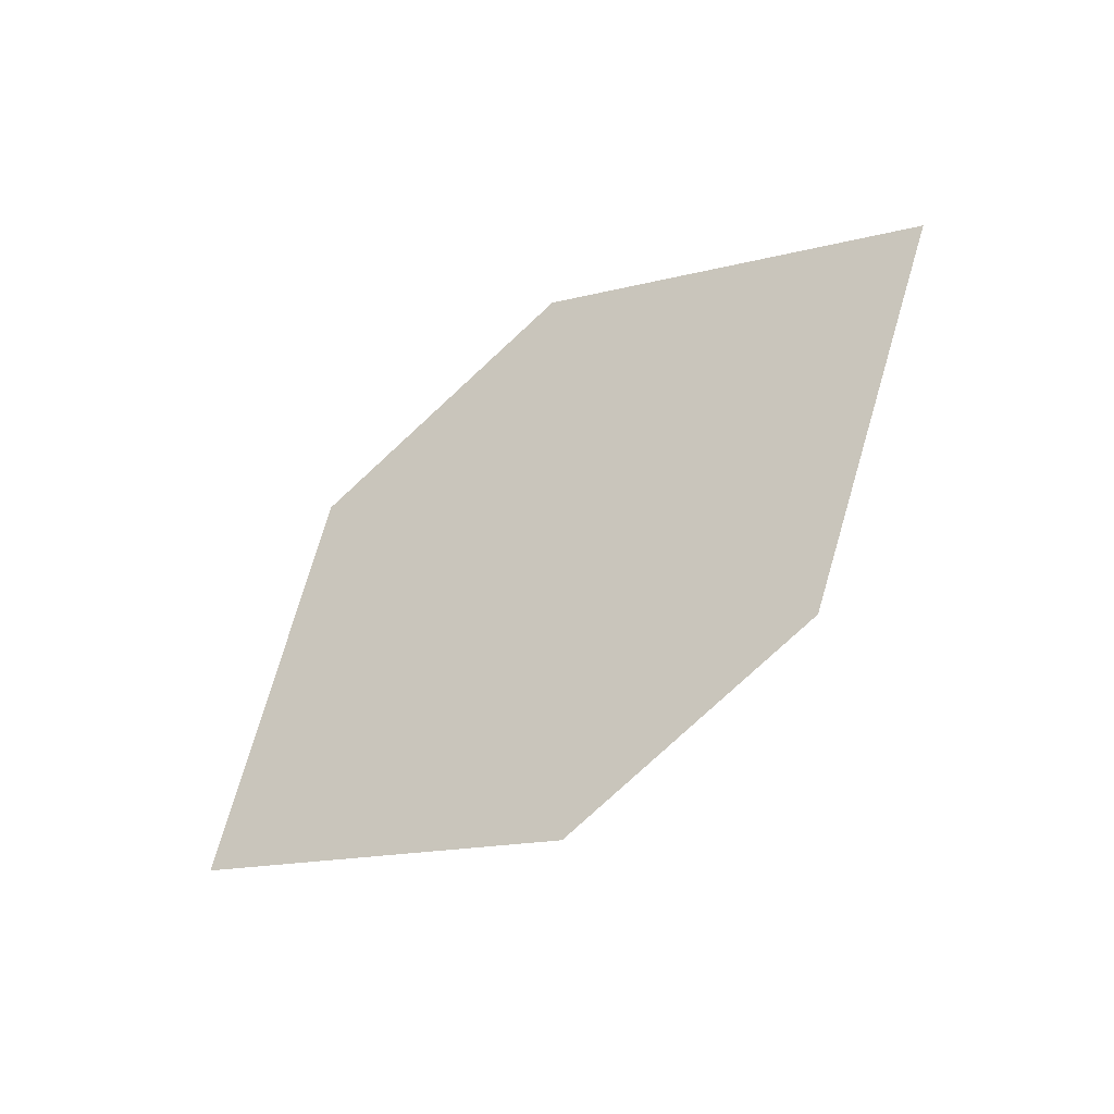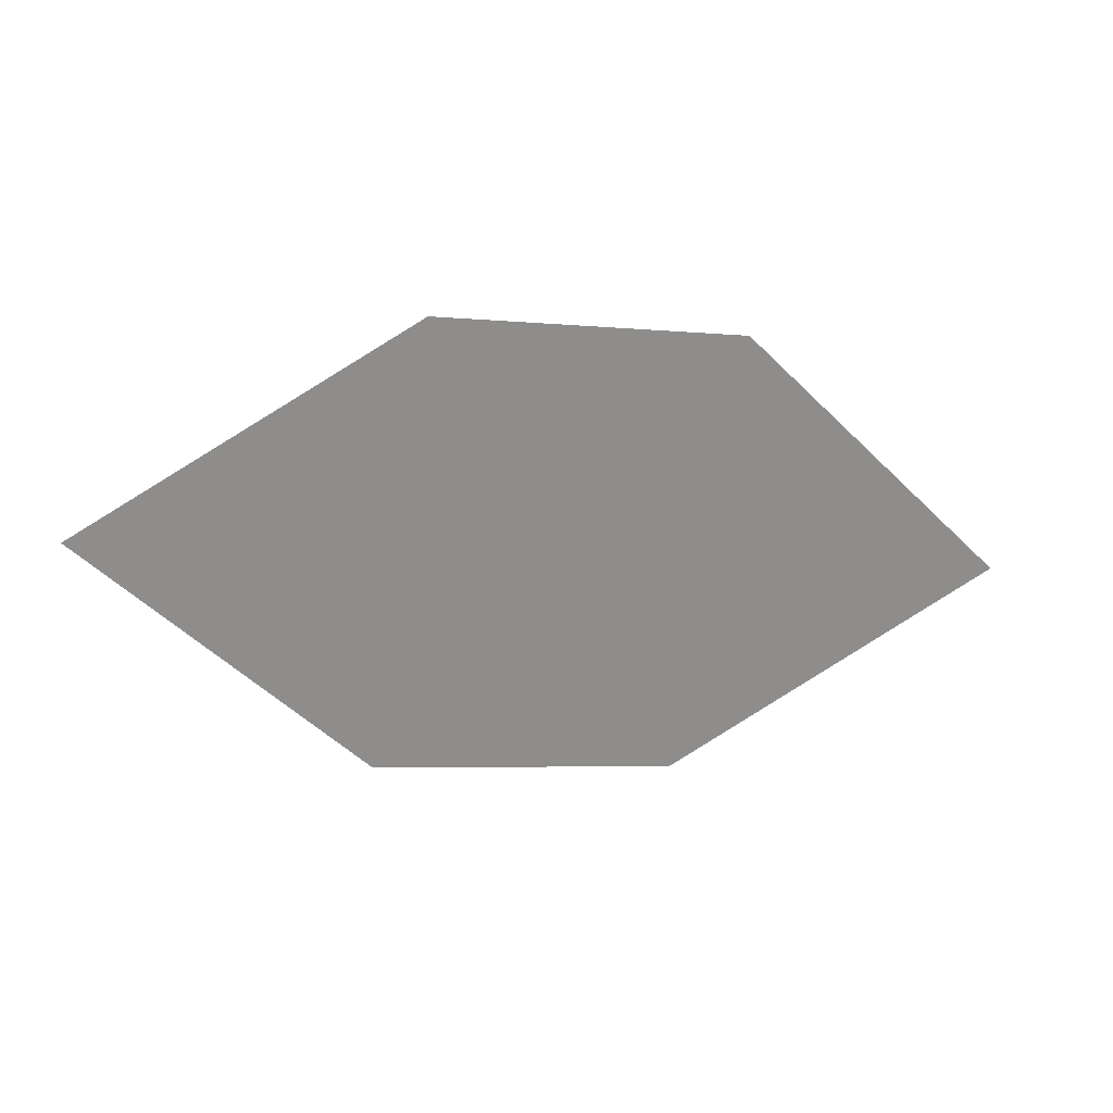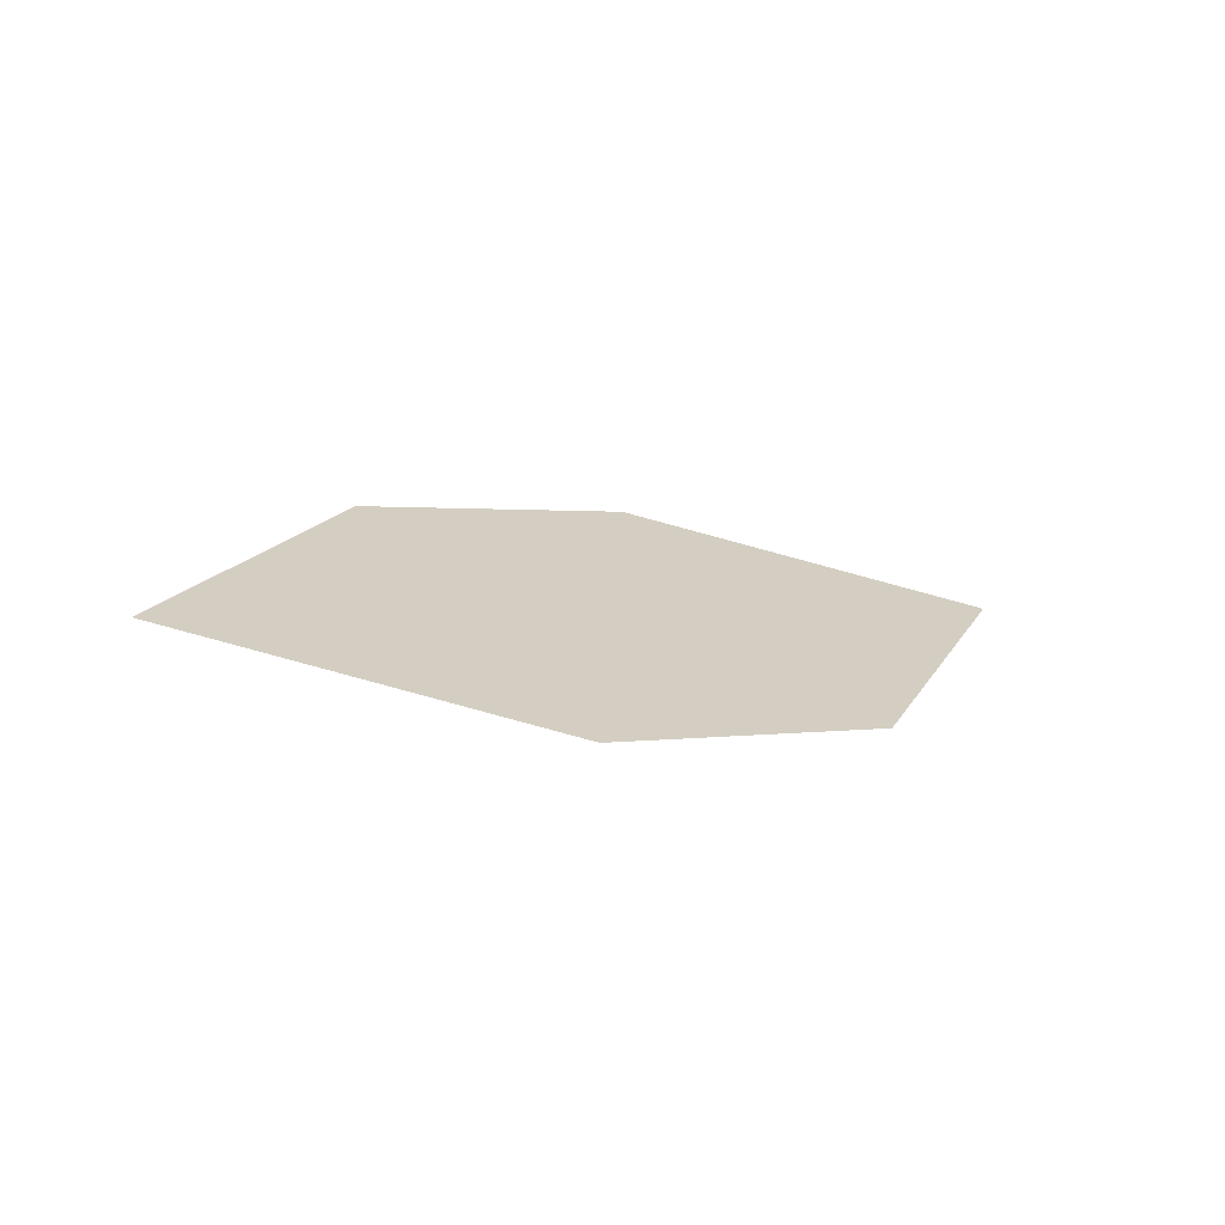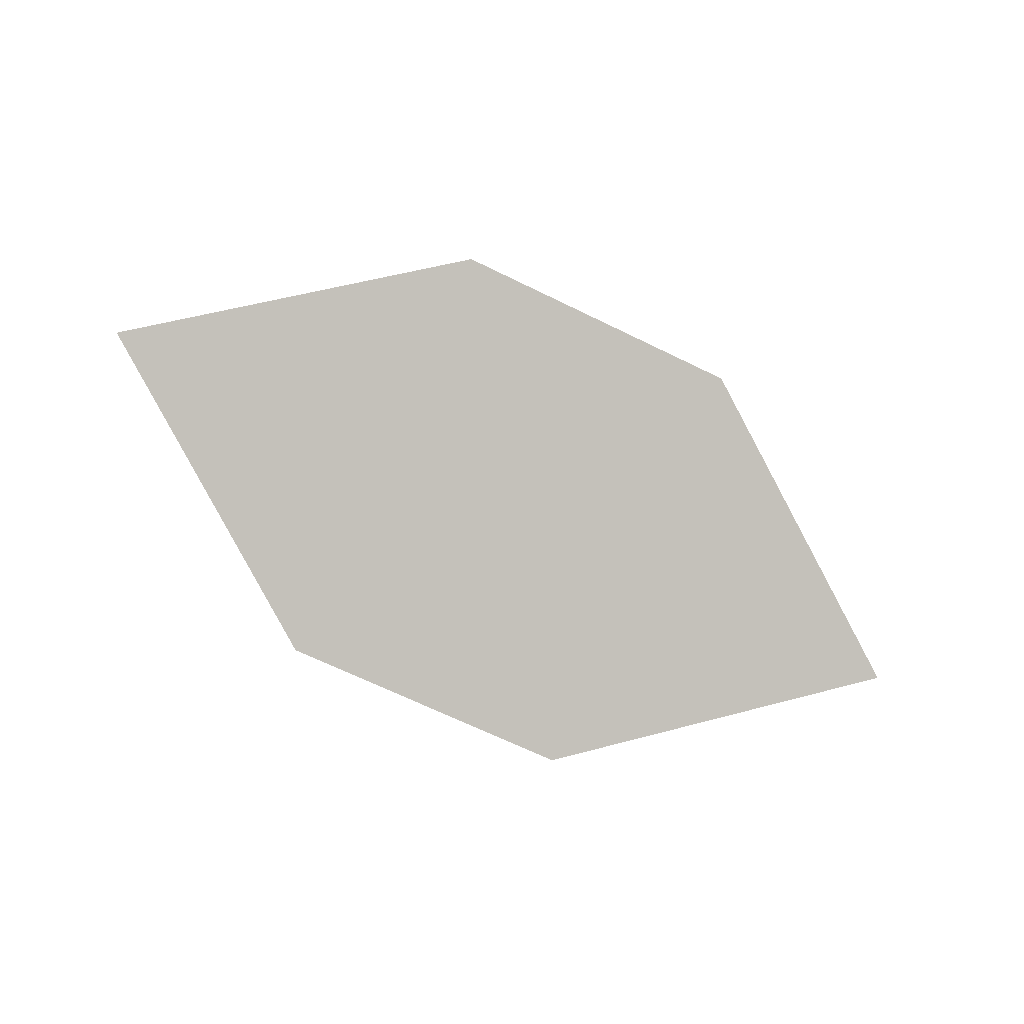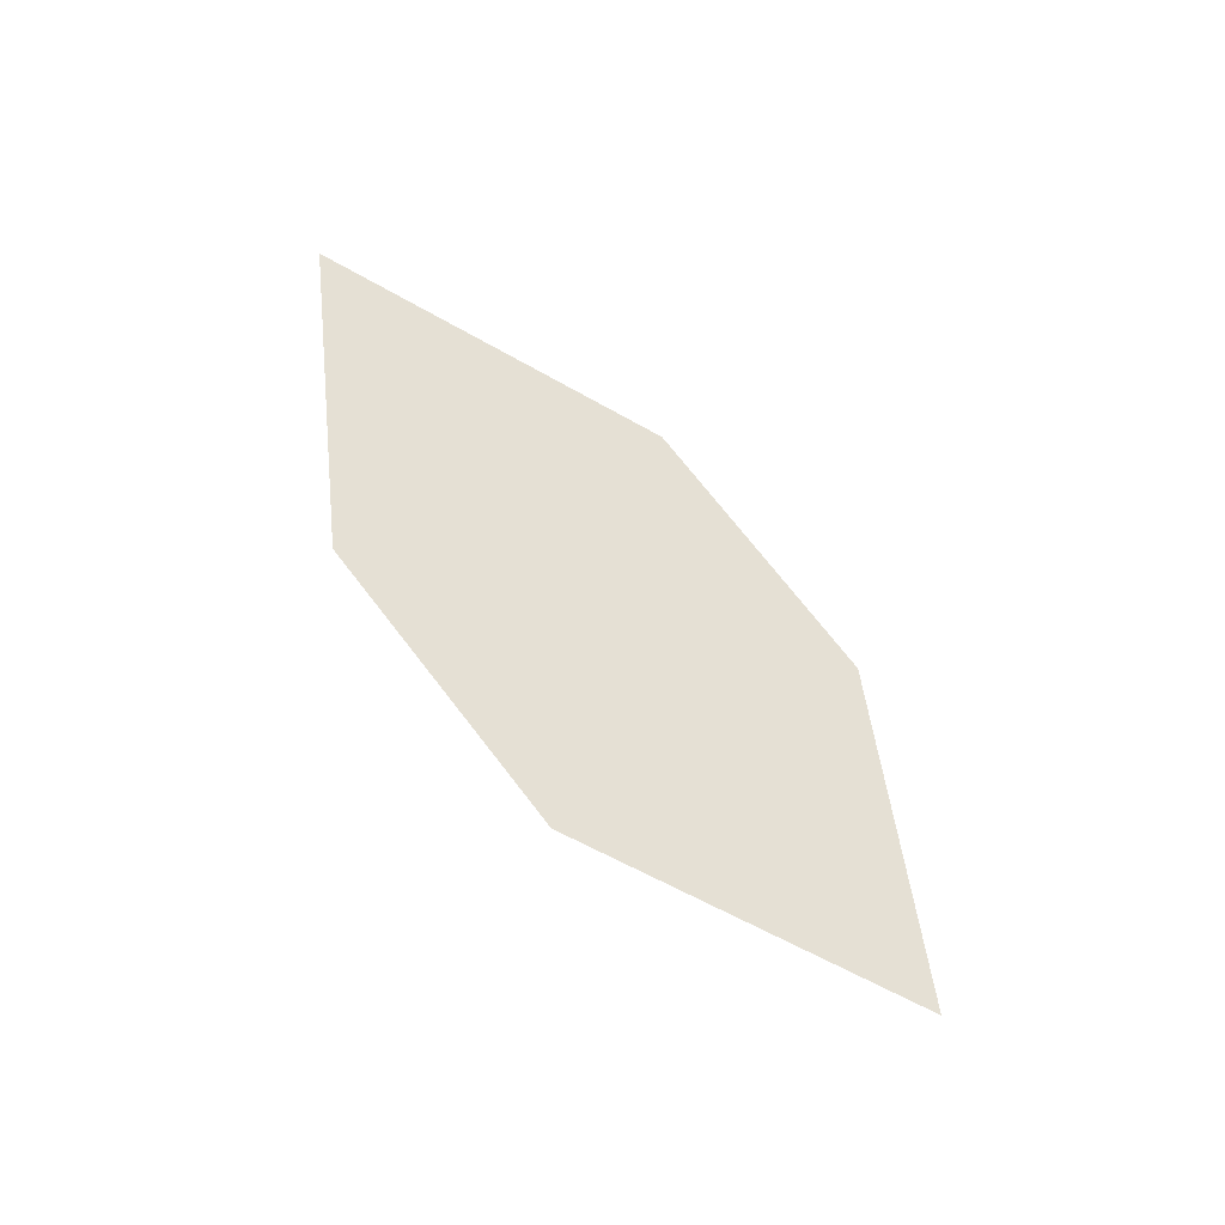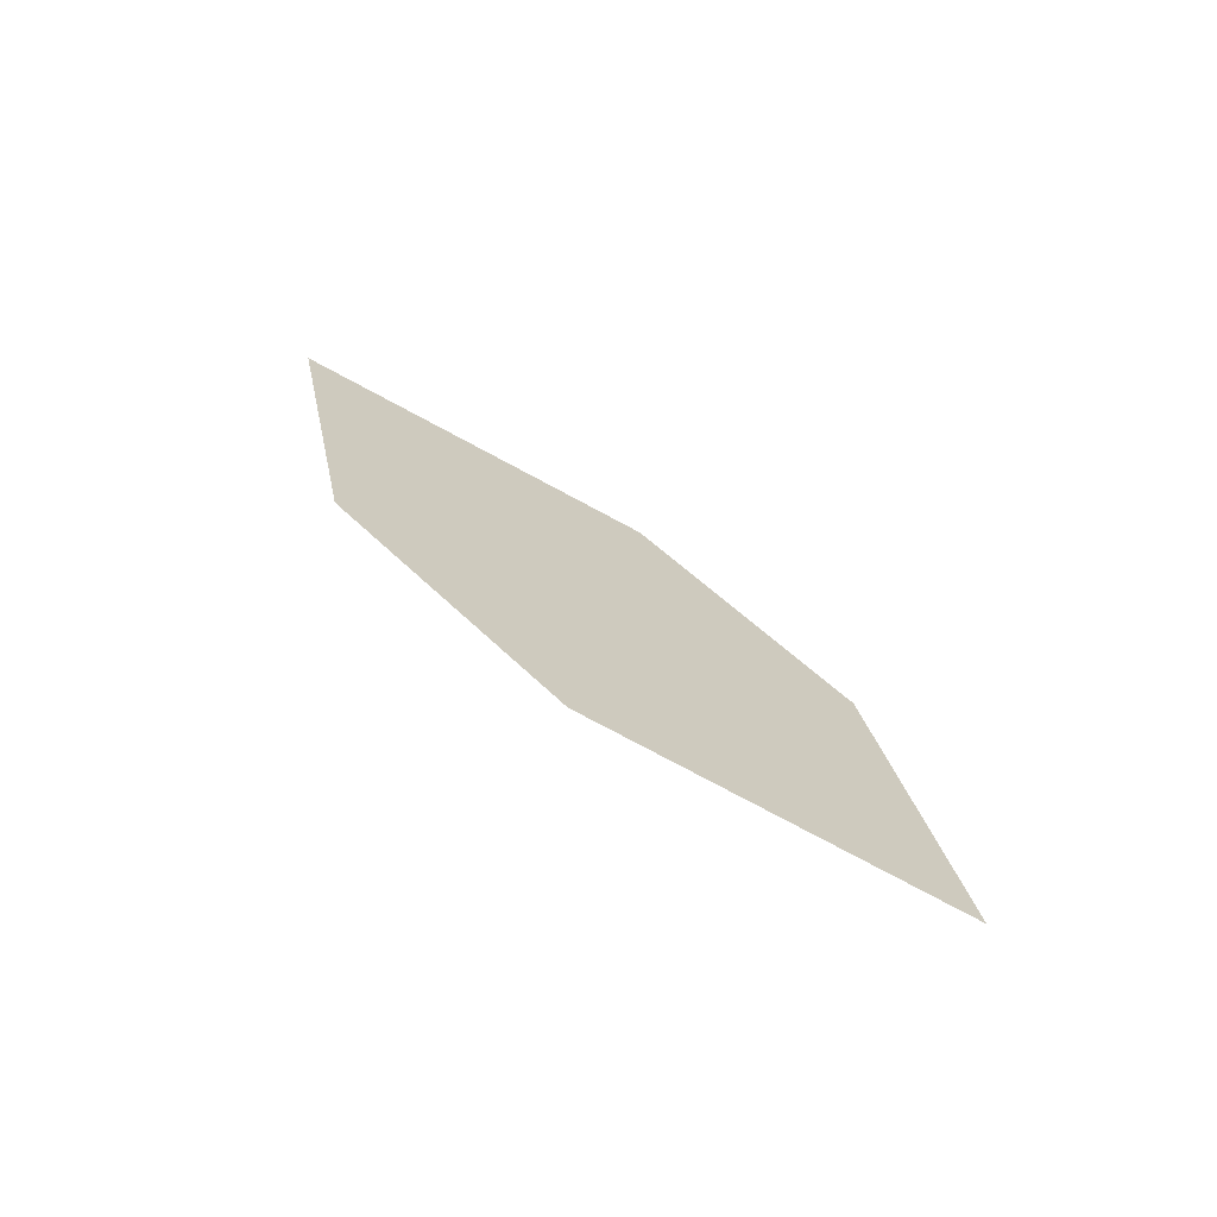
<metadata>
{"format":"obj","ext":"obj","renderer":"f3d","projection":"perspective","resolution":1024,"background":"white","views":[{"elev":-57.4,"azim":-134.0,"up":"+Y"},{"elev":57.5,"azim":-2.3,"up":"+Y"},{"elev":-8.8,"azim":131.2,"up":"+Z"},{"elev":-55.0,"azim":-40.6,"up":"+Z"},{"elev":64.7,"azim":37.1,"up":"+Z"},{"elev":40.8,"azim":33.1,"up":"+Z"}]}
</metadata>
<code>
o leaves.230
v 0.2839 0.0203 1.856
v 0.3106 -0.00745 1.867
v 0.3759 -0.004272 1.847
v 0.3185 0.03166 1.84
v 0.3491 0.02347 1.837
v 0.3413 -0.01564 1.864
f 1 2 6 3
f 1 3 5 4

</code>
